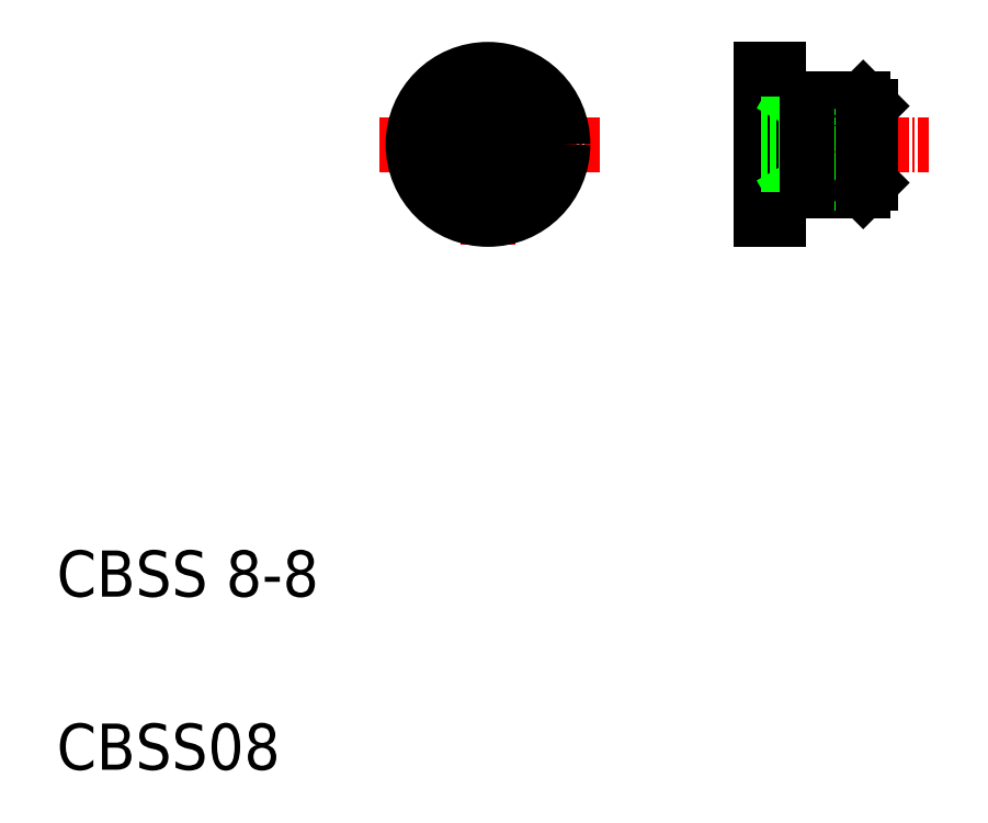
<metadata>
{"format":"dxf","ext":"dxf","renderer":"ezdxf+matplotlib","layout":"modelspace","background":"white","min_lineweight":24,"dpi":150}
</metadata>
<code>
0
SECTION
2
ENTITIES
0
LINE
8
CENTER
10
57.07
20
64.2
30
0
11
38.02
21
64.2
31
0
0
TEXT
8
0
10
10
20
25
30
0
40
4
1
CBSS 8-8
0
TEXT
8
0
10
10
20
10
30
0
40
4
1
CBSS08
0
LINE
8
CENTER
10
47.41
20
72.17
30
0
11
47.41
21
55.49
31
0
0
CIRCLE
8
0
10
47.41
20
64.2
30
0
40
6.5
0
LINE
8
0
10
49.41
20
63.04
30
0
11
49.41
21
65.35
31
0
0
LINE
8
0
10
45.41
20
65.35
30
0
11
45.41
21
63.04
31
0
0
LINE
8
0
10
45.41
20
63.04
30
0
11
47.41
21
61.89
31
0
0
LINE
8
0
10
47.41
20
61.89
30
0
11
49.41
21
63.04
31
0
0
LINE
8
0
10
47.41
20
66.51
30
0
11
45.41
21
65.35
31
0
0
LINE
8
0
10
49.41
20
65.35
30
0
11
47.41
21
66.51
31
0
0
LINE
8
CENTER
10
68.68
20
64.2
30
0
11
85.63
21
64.2
31
0
0
LINE
8
0
10
72.62
20
60.2
30
0
11
79.95
21
60.2
31
0
0
LINE
8
0
10
75.12
20
60.87
30
0
11
80.62
21
60.87
31
0
0
LINE
8
0
10
75.12
20
67.52
30
0
11
80.62
21
67.52
31
0
0
LINE
8
0
10
72.62
20
68.2
30
0
11
79.95
21
68.2
31
0
0
LINE
8
0
10
77.46
20
64.2
30
0
11
76.12
21
61.89
31
0
0
LINE
8
0
10
76.12
20
66.51
30
0
11
76.12
21
61.89
31
0
0
LINE
8
0
10
72.62
20
69.2
30
0
11
72.62
21
59.2
31
0
0
LINE
8
0
10
71.12
20
70.7
30
0
11
71.12
21
57.7
31
0
0
LINE
8
0
10
72.62
20
70.7
30
0
11
72.62
21
57.7
31
0
0
LINE
8
0
10
73.95
20
60.2
30
0
11
75.12
21
60.87
31
0
0
LINE
8
0
10
71.12
20
61.89
30
0
11
76.12
21
61.89
31
0
0
LINE
8
0
10
71.12
20
63.04
30
0
11
76.12
21
63.04
31
0
0
LINE
8
0
10
72.62
20
57.7
30
0
11
71.12
21
57.7
31
0
0
LINE
8
0
10
73.95
20
68.2
30
0
11
75.12
21
67.52
31
0
0
LINE
8
0
10
71.12
20
65.35
30
0
11
76.12
21
65.35
31
0
0
LINE
8
0
10
76.12
20
66.51
30
0
11
71.12
21
66.51
31
0
0
LINE
8
0
10
72.62
20
70.7
30
0
11
71.12
21
70.7
31
0
0
LINE
8
0
10
76.12
20
66.51
30
0
11
77.46
21
64.2
31
0
0
LINE
8
0
10
79.95
20
68.2
30
0
11
79.95
21
60.2
31
0
0
LINE
8
0
10
80.62
20
67.52
30
0
11
80.62
21
60.87
31
0
0
LINE
8
0
10
79.95
20
60.2
30
0
11
80.62
21
60.87
31
0
0
LINE
8
0
10
79.95
20
68.2
30
0
11
80.62
21
67.52
31
0
0
LINE
8
0
10
75.12
20
68.2
30
0
11
75.12
21
60.2
31
0
0
ENDSEC
0
EOF

</code>
